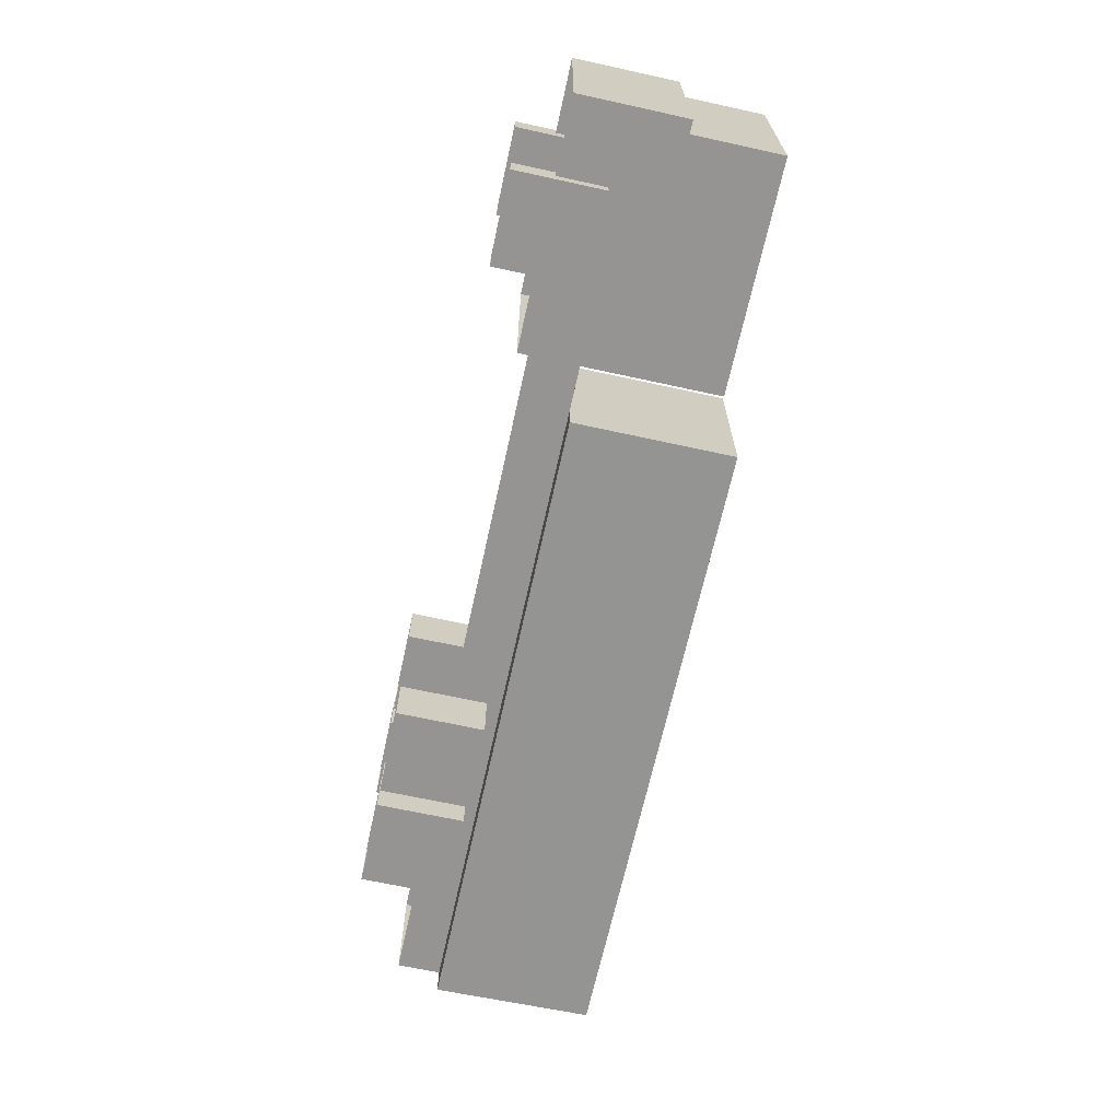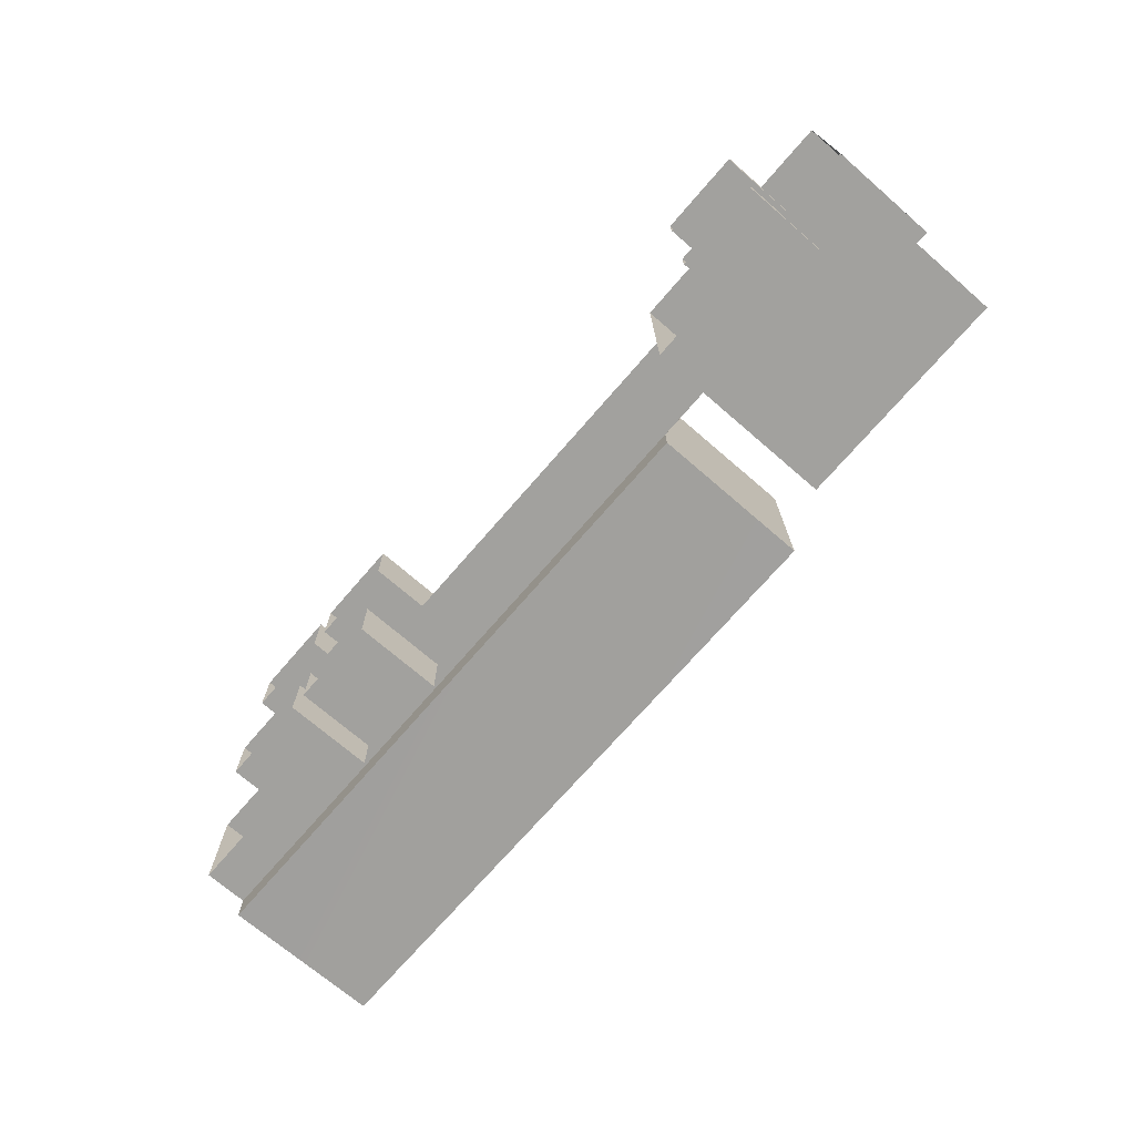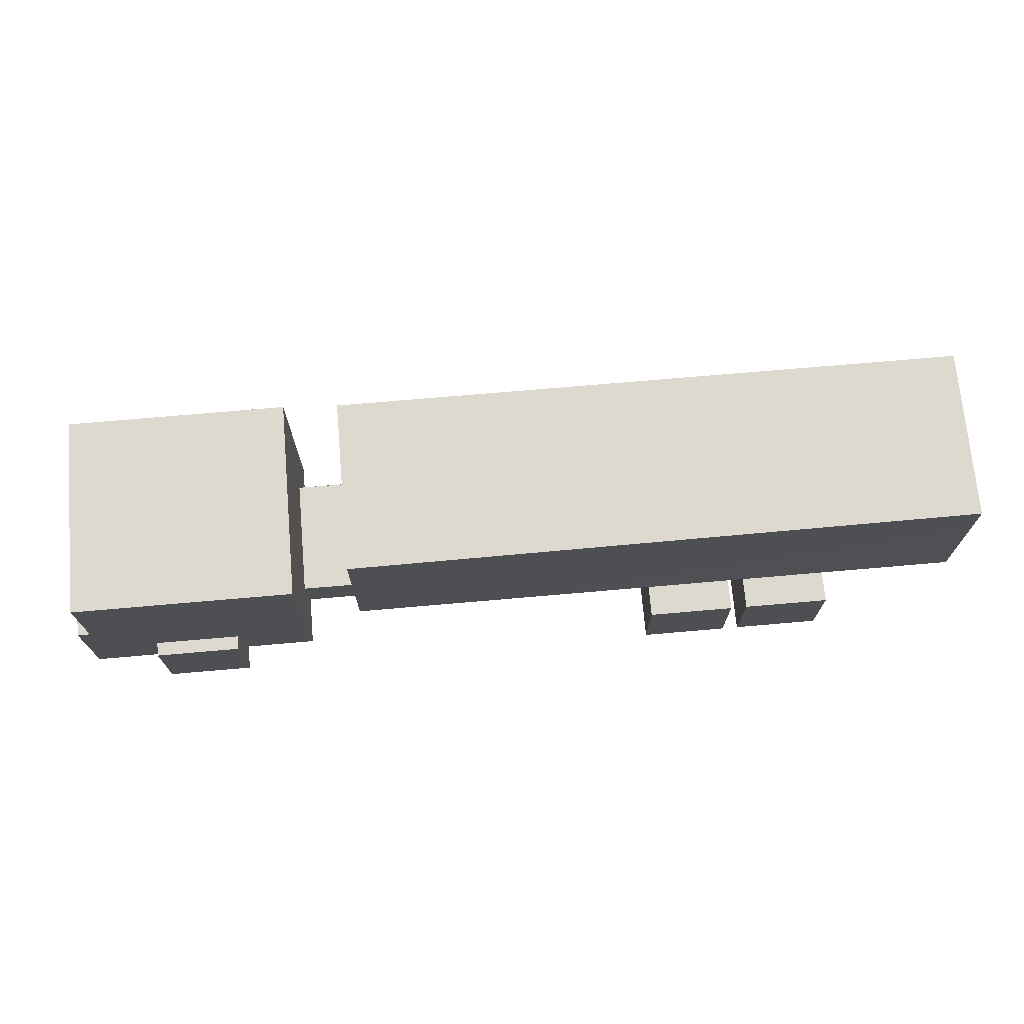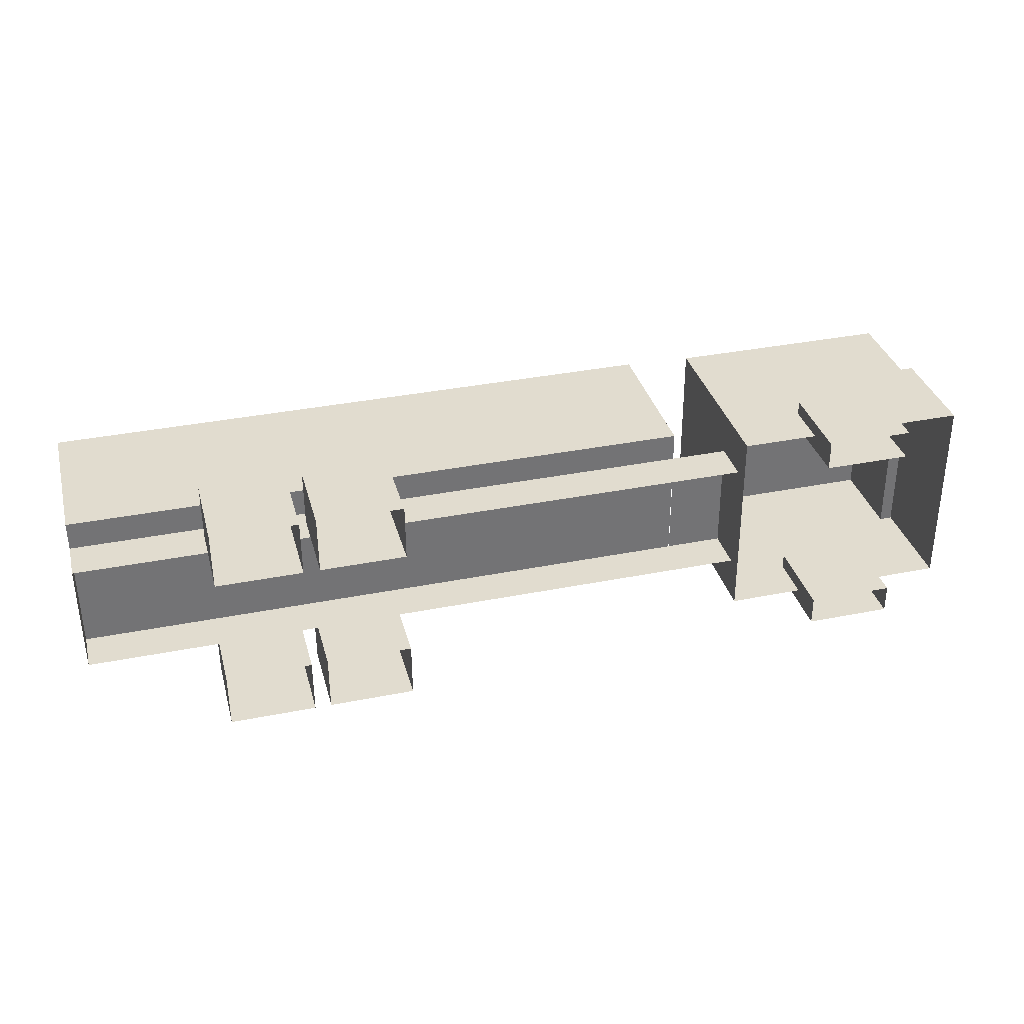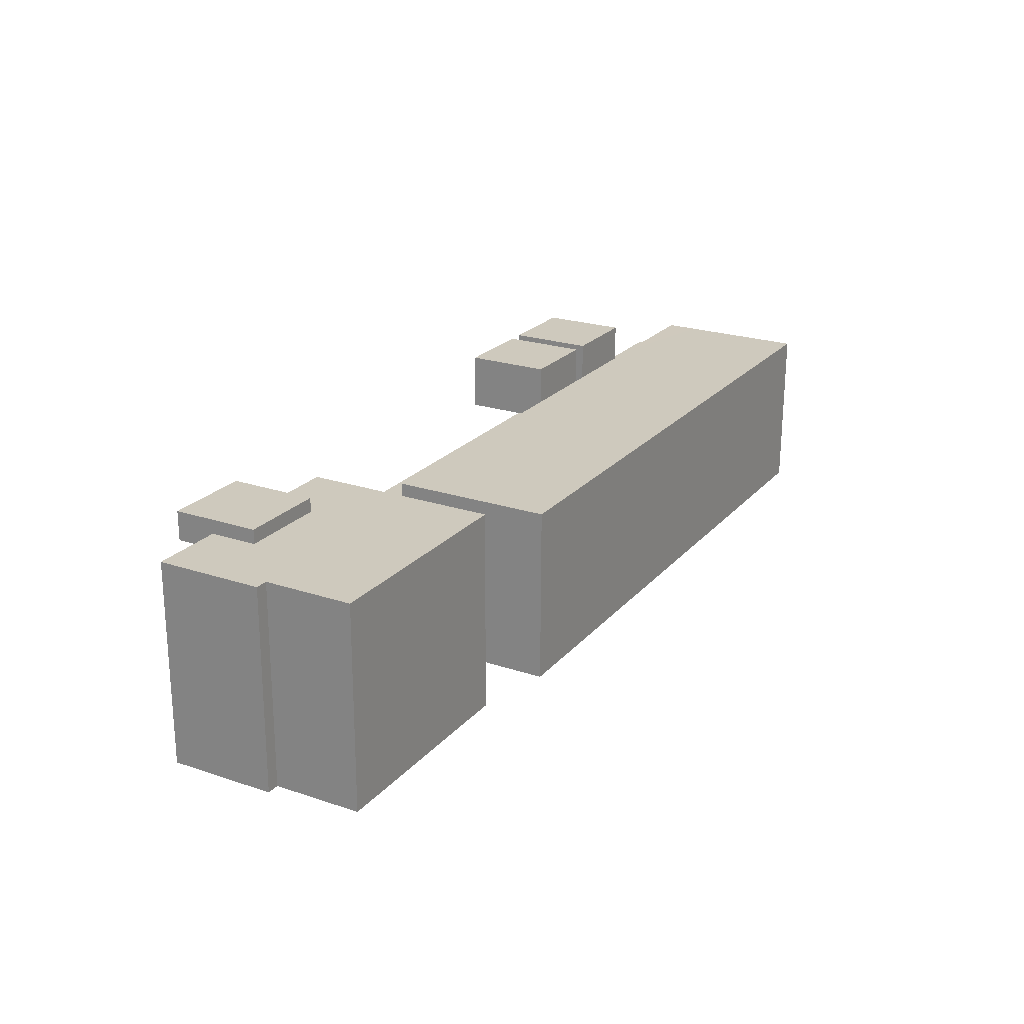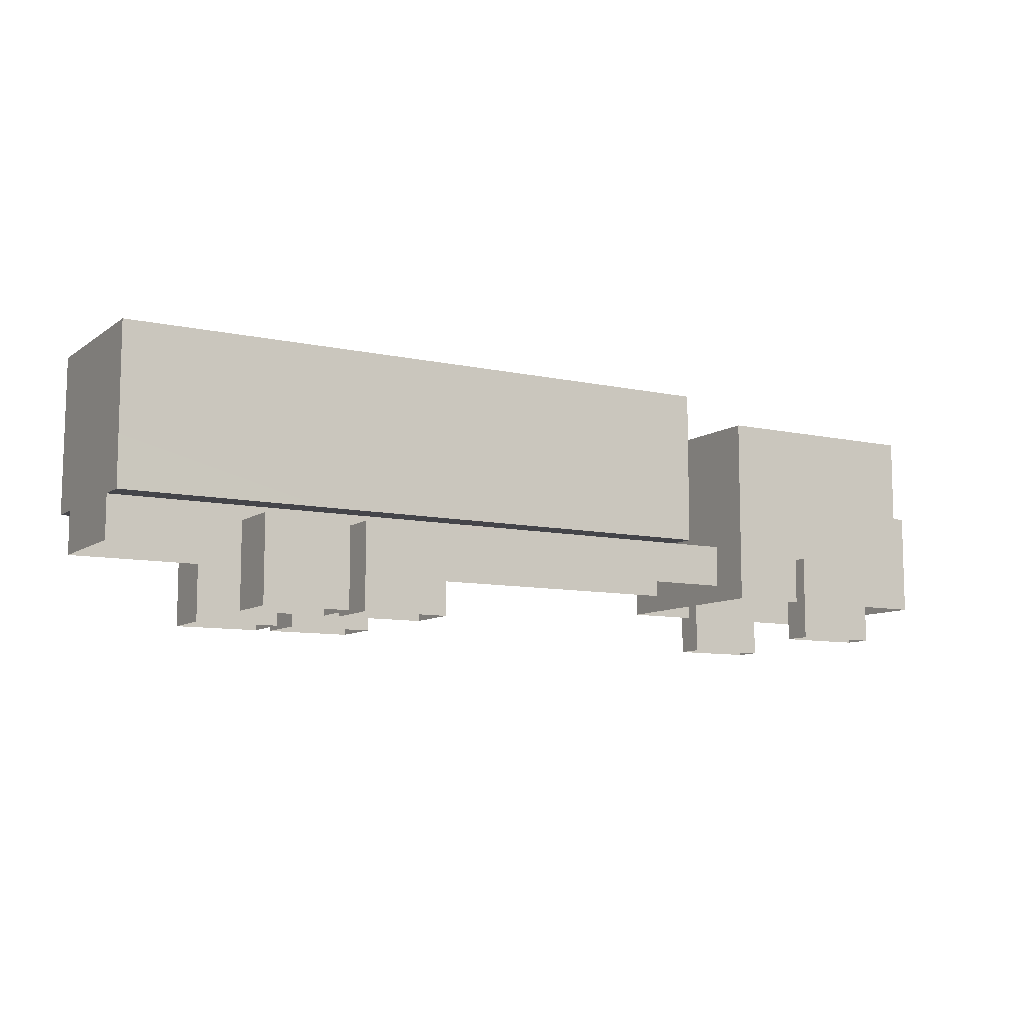
<metadata>
{"format":"obj","ext":"obj","renderer":"f3d","projection":"perspective","resolution":1024,"background":"white","views":[{"elev":-66.9,"azim":-102.4,"up":"+Y"},{"elev":-71.7,"azim":-130.9,"up":"+Y"},{"elev":71.6,"azim":-5.3,"up":"+Z"},{"elev":34.4,"azim":165.3,"up":"+Y"},{"elev":22.9,"azim":-60.4,"up":"+Y"},{"elev":-9.2,"azim":149.4,"up":"+Z"}]}
</metadata>
<code>
g Kamaz
v -7.687 1.705 0.06254
v -7.926 -1.789 0.06247
v -7.907 1.706 0.06247
v -7.706 -1.79 0.06255
v -7.687 1.705 1.563
v -3.867 -1.811 1.564
v -7.707 -1.79 1.563
v -3.847 1.684 1.564
v -2.859 0.9197 -0.6854
v -3.862 -1.071 -0.686
v -3.851 0.9288 -0.686
v -2.87 -1.08 -0.6854
v -6.655 1.939 -0.9371
v -5.155 1.931 -2.437
v -5.155 1.931 -0.9365
v -6.655 1.939 -2.437
v -6.655 1.939 -0.9371
v -6.657 1.439 -2.437
v -6.655 1.939 -2.437
v -6.658 1.439 -0.9371
v -5.155 1.931 -2.437
v -5.158 1.431 -0.9365
v -5.155 1.931 -0.9365
v -5.157 1.431 -2.437
v -6.658 1.439 -0.9371
v -5.157 1.431 -2.437
v -6.657 1.439 -2.437
v -5.158 1.431 -0.9365
v 4.36 1.879 -0.933
v 5.86 1.87 -2.432
v 5.86 1.87 -0.9325
v 4.36 1.879 -2.433
v 4.36 1.879 -0.933
v 4.355 0.8836 -2.433
v 4.36 1.879 -2.433
v 4.354 0.8836 -0.933
v 5.86 1.87 -0.9325
v 4.354 0.8836 -0.933
v 4.36 1.879 -0.933
v 5.854 0.8753 -0.9325
v 5.86 1.87 -2.432
v 5.854 0.8753 -0.9325
v 5.86 1.87 -0.9325
v 5.855 0.8753 -2.432
v 4.354 0.8836 -0.933
v 5.855 0.8753 -2.432
v 4.355 0.8836 -2.433
v 5.854 0.8753 -0.9325
v -6.674 -1.536 -0.9371
v -5.174 -1.544 -2.437
v -5.174 -1.544 -0.9365
v -6.674 -1.536 -2.437
v -6.674 -1.536 -0.9371
v -6.677 -2.036 -2.437
v -6.674 -1.536 -2.437
v -6.677 -2.036 -0.9371
v -5.174 -1.544 -2.437
v -5.177 -2.044 -0.9365
v -5.174 -1.544 -0.9365
v -5.177 -2.044 -2.437
v -6.677 -2.036 -0.9371
v -5.177 -2.044 -2.437
v -6.677 -2.036 -2.437
v -5.177 -2.044 -0.9365
v -7.687 1.705 0.06254
v -7.707 -1.79 1.563
v -7.706 -1.79 0.06255
v -7.687 1.705 1.563
v -7.906 1.706 -1.748
v -7.926 -1.789 0.06247
v -7.925 -1.789 -1.748
v -7.907 1.706 0.06247
v -3.847 1.684 1.564
v -3.846 1.684 -1.746
v -3.867 -1.811 1.564
v -3.866 -1.811 -1.746
v -2.848 1.421 -0.6857
v 8.151 1.355 2.063
v -2.849 1.421 2.059
v 8.152 1.36 -0.6816
v -2.865 -1.603 -0.6857
v 8.134 -1.617 2.063
v 8.135 -1.664 -0.6816
v -2.866 -1.603 2.059
v 8.151 1.355 2.063
v -2.866 -1.603 2.059
v -2.849 1.421 2.059
v 8.134 -1.617 2.063
v 8.149 0.8627 -0.6816
v -3.851 0.9288 -1.436
v 8.149 0.8627 -1.432
v -3.851 0.9288 -0.686
v 8.138 -1.137 -0.6816
v 8.149 0.8627 -1.432
v 8.138 -1.137 -1.432
v 8.149 0.8627 -0.6816
v -3.862 -1.071 -0.686
v 8.138 -1.137 -1.432
v -3.862 -1.071 -1.436
v 8.138 -1.137 -0.6816
v 4.343 -1.131 -0.933
v 5.844 -1.14 -2.432
v 5.843 -1.14 -0.9325
v 4.344 -1.131 -2.433
v 4.343 -1.131 -0.933
v 4.338 -2.116 -2.433
v 4.344 -1.131 -2.433
v 4.338 -2.116 -0.933
v 5.843 -1.14 -0.9325
v 4.338 -2.116 -0.933
v 4.343 -1.131 -0.933
v 5.838 -2.125 -0.9325
v 5.844 -1.14 -2.432
v 5.838 -2.125 -0.9325
v 5.843 -1.14 -0.9325
v 5.838 -2.125 -2.432
v 4.338 -2.116 -0.933
v 5.838 -2.125 -2.432
v 4.338 -2.116 -2.433
v 5.838 -2.125 -0.9325
v 2.575 1.888 -0.9337
v 4.075 1.88 -2.433
v 4.075 1.88 -0.9331
v 2.575 1.888 -2.434
v 2.575 1.888 -0.9337
v 2.57 0.8934 -2.434
v 2.575 1.888 -2.434
v 2.569 0.8934 -0.9337
v 4.075 1.88 -0.9331
v 2.569 0.8934 -0.9337
v 2.575 1.888 -0.9337
v 4.069 0.8852 -0.9331
v 4.075 1.88 -2.433
v 4.069 0.8852 -0.9331
v 4.075 1.88 -0.9331
v 4.07 0.8852 -2.433
v 2.569 0.8934 -0.9337
v 4.07 0.8852 -2.433
v 2.57 0.8934 -2.434
v 4.069 0.8852 -0.9331
v 2.558 -1.122 -0.9337
v 4.059 -1.13 -2.433
v 4.058 -1.13 -0.9331
v 2.559 -1.122 -2.434
v 2.558 -1.122 -0.9337
v 2.553 -2.107 -2.434
v 2.559 -1.122 -2.434
v 2.553 -2.107 -0.9337
v 4.058 -1.13 -0.9331
v 2.553 -2.107 -0.9337
v 2.558 -1.122 -0.9337
v 4.053 -2.115 -0.9331
v 4.059 -1.13 -2.433
v 4.053 -2.115 -0.9331
v 4.058 -1.13 -0.9331
v 4.053 -2.115 -2.433
v 2.553 -2.107 -0.9337
v 4.053 -2.115 -2.433
v 2.553 -2.107 -2.434
v 4.053 -2.115 -0.9331
v -2.848 1.421 -0.6857
v 8.135 -1.664 -0.6816
v 8.152 1.36 -0.6816
v -2.865 -1.603 -0.6857
v 8.135 -1.664 -0.6816
v 8.138 -1.137 -0.6816
v 8.152 1.36 -0.6816
v -7.706 -1.79 0.06255
v -7.707 -1.79 1.563
v -3.866 -1.811 -1.746
v -3.867 -1.811 1.564
v -7.925 -1.789 -1.748
v -7.926 -1.789 0.06247
v -3.846 1.684 -1.746
v -3.847 1.684 1.564
v -7.687 1.705 1.563
v -7.687 1.705 0.06254
v -7.906 1.706 -1.748
v -7.907 1.706 0.06247
v -2.865 -1.603 -0.6857
v -2.849 1.421 2.059
v -2.866 -1.603 2.059
v -2.848 1.421 -0.6857
v -5.158 1.431 -0.9365
v -6.655 1.939 -0.9371
v -5.155 1.931 -0.9365
v -6.658 1.439 -0.9371
v -5.174 -1.544 -0.9365
v -6.677 -2.036 -0.9371
v -6.674 -1.536 -0.9371
v -5.177 -2.044 -0.9365
v 8.151 1.355 2.063
v 8.135 -1.664 -0.6816
v 8.134 -1.617 2.063
v 8.152 1.36 -0.6816
g Kamaz_0
f 3 2 1
f 4 1 2
f 7 6 5
f 8 5 6
f 11 10 9
f 12 9 10
f 15 14 13
f 16 13 14
f 19 18 17
f 20 17 18
f 23 22 21
f 24 21 22
f 27 26 25
f 28 25 26
f 31 30 29
f 32 29 30
f 35 34 33
f 36 33 34
f 39 38 37
f 40 37 38
f 43 42 41
f 44 41 42
f 47 46 45
f 48 45 46
f 51 50 49
f 52 49 50
f 55 54 53
f 56 53 54
f 59 58 57
f 60 57 58
f 63 62 61
f 64 61 62
f 67 66 65
f 68 65 66
f 71 70 69
f 72 69 70
f 75 74 73
f 76 74 75
f 79 78 77
f 80 77 78
f 83 82 81
f 84 81 82
f 87 86 85
f 88 85 86
f 91 90 89
f 92 89 90
f 95 94 93
f 96 93 94
f 99 98 97
f 100 97 98
f 103 102 101
f 104 101 102
f 107 106 105
f 108 105 106
f 111 110 109
f 112 109 110
f 115 114 113
f 116 113 114
f 119 118 117
f 120 117 118
f 123 122 121
f 124 121 122
f 127 126 125
f 128 125 126
f 131 130 129
f 132 129 130
f 135 134 133
f 136 133 134
f 139 138 137
f 140 137 138
f 143 142 141
f 144 141 142
f 147 146 145
f 148 145 146
f 151 150 149
f 152 149 150
f 155 154 153
f 156 153 154
f 159 158 157
f 160 157 158
f 163 162 161
f 164 161 162
f 167 166 165
f 170 169 168
f 171 169 170
f 172 170 168
f 173 172 168
f 176 175 174
f 177 176 174
f 178 177 174
f 179 177 178
f 182 181 180
f 183 180 181
f 186 185 184
f 187 184 185
f 190 189 188
f 191 188 189
f 194 193 192
f 193 195 192

</code>
